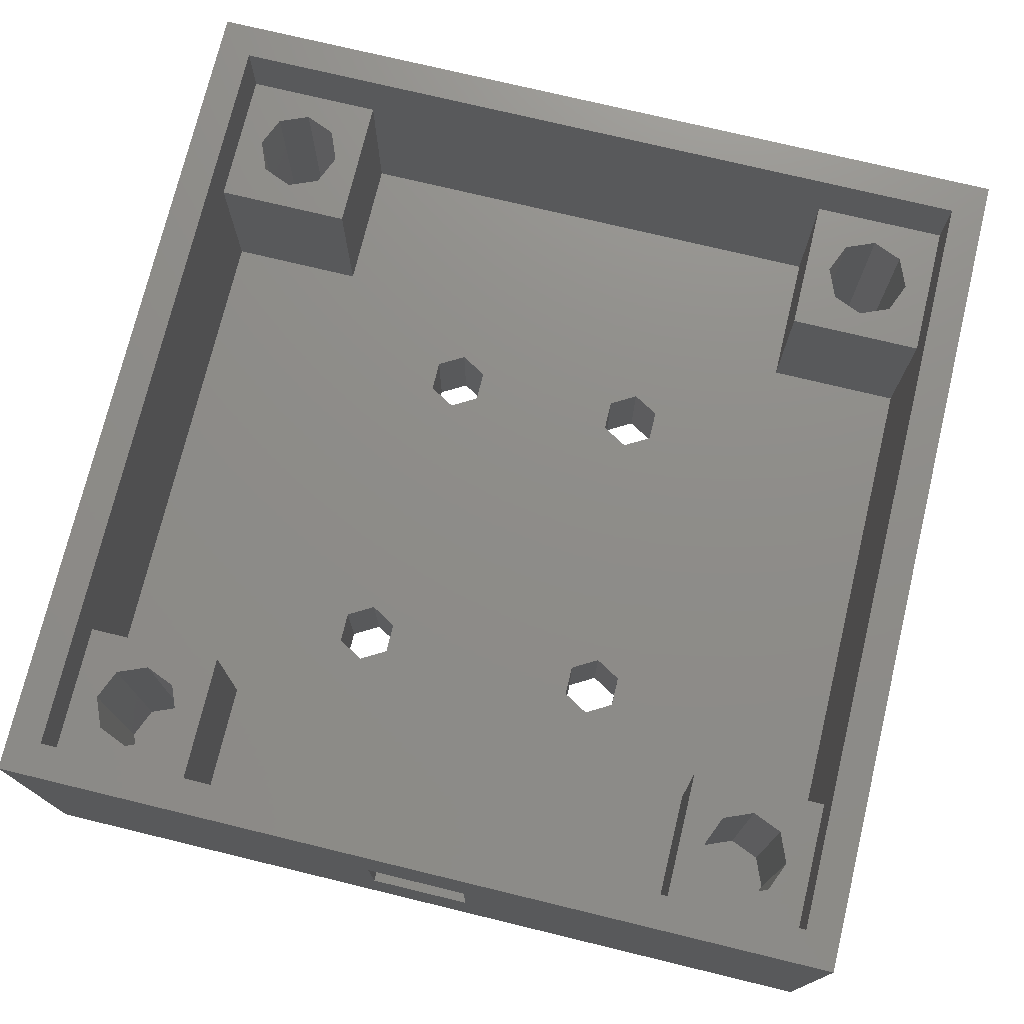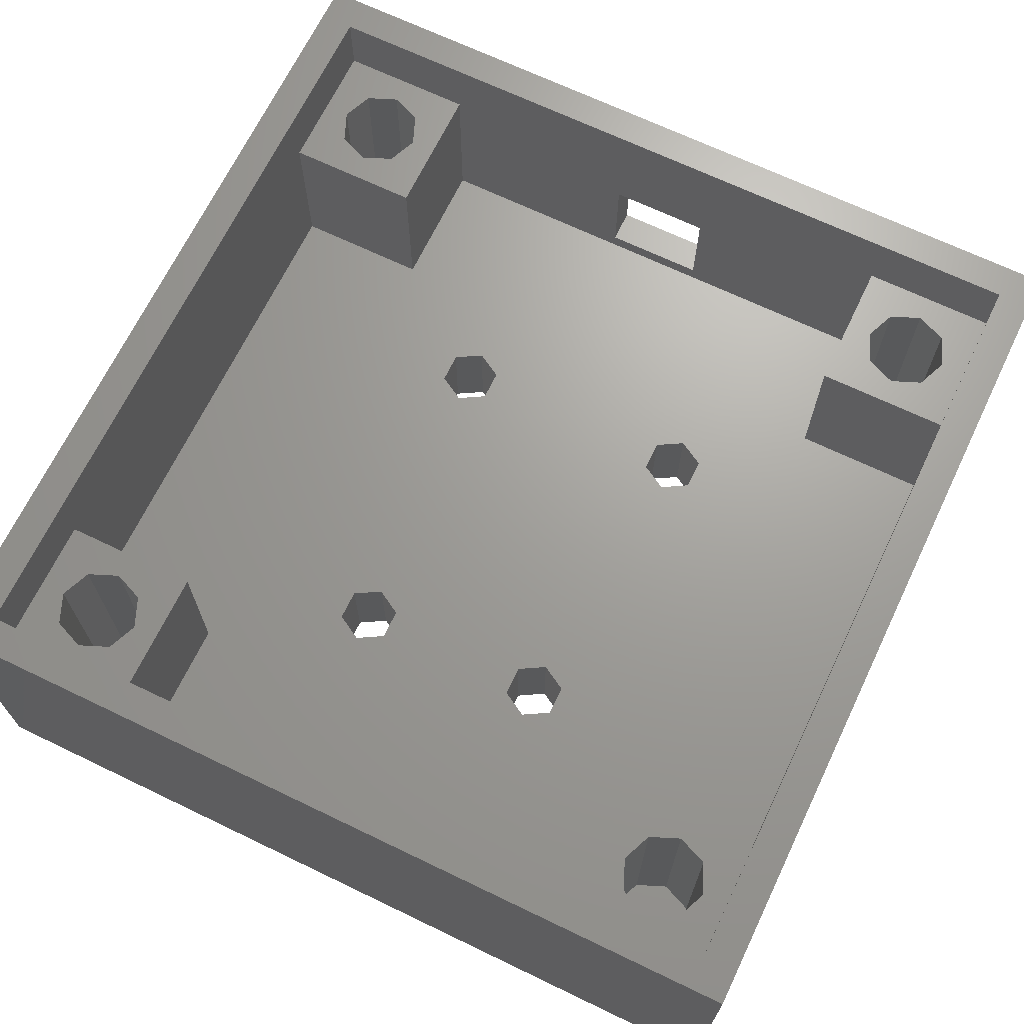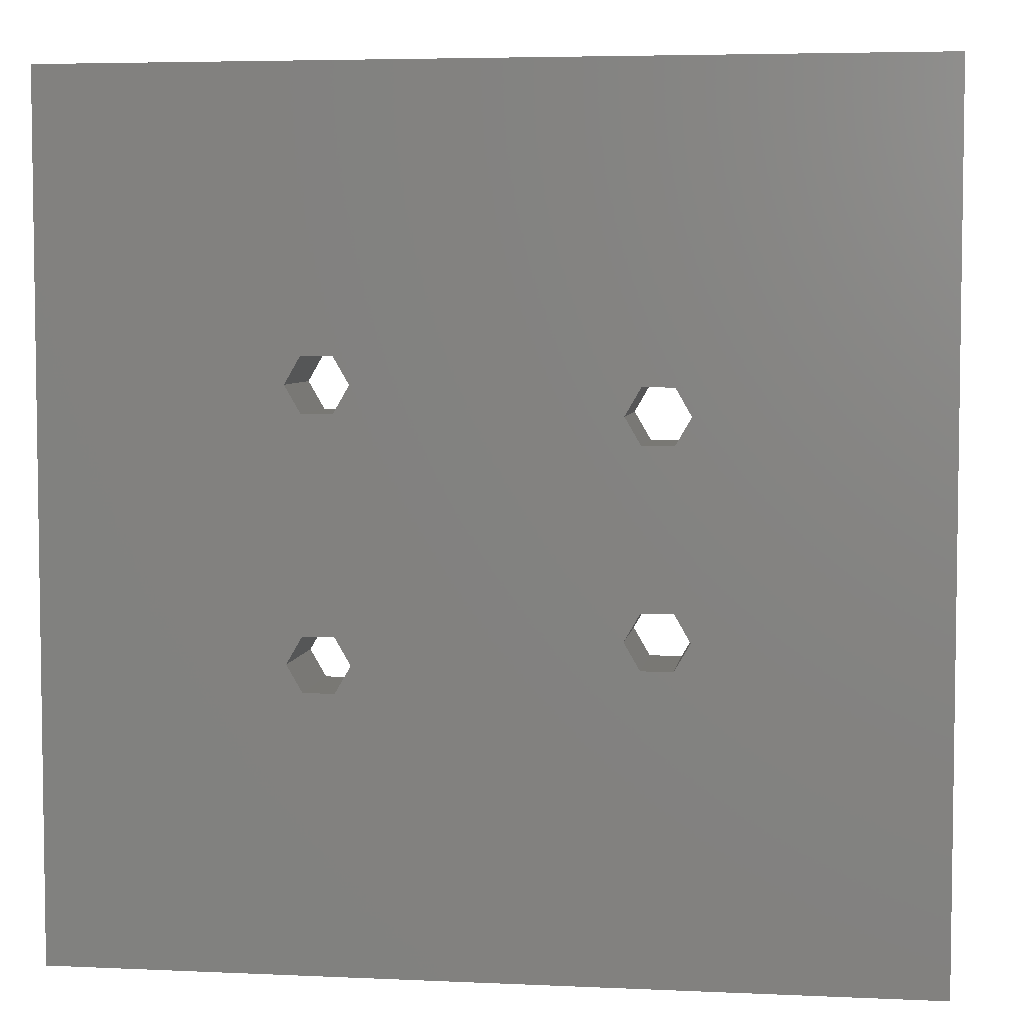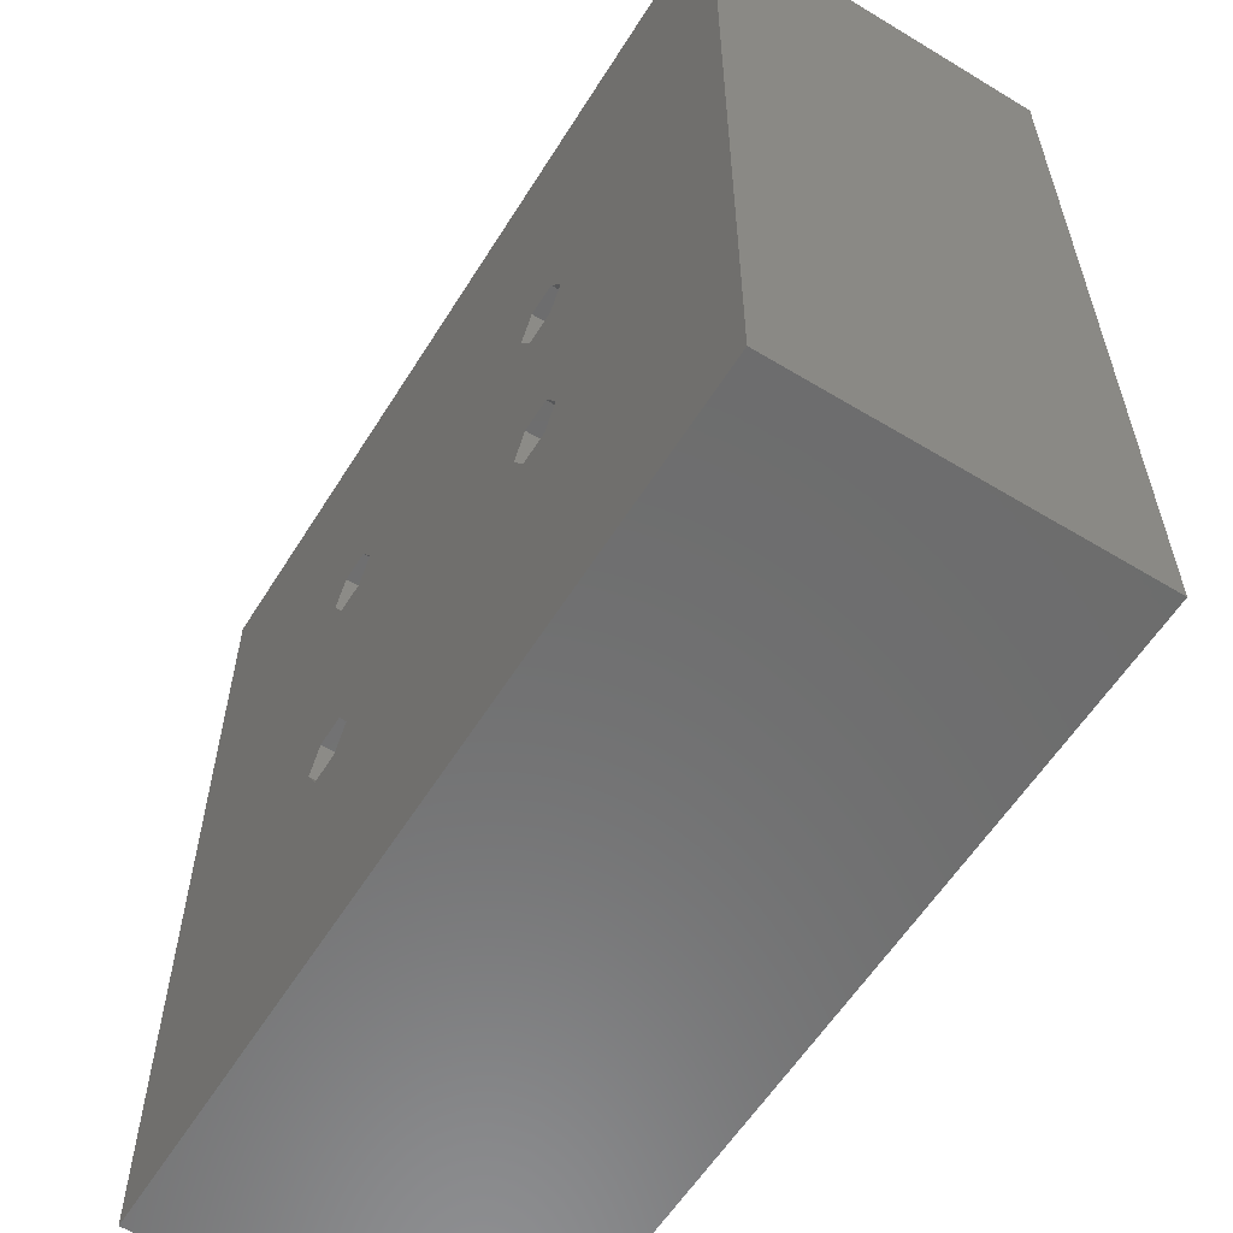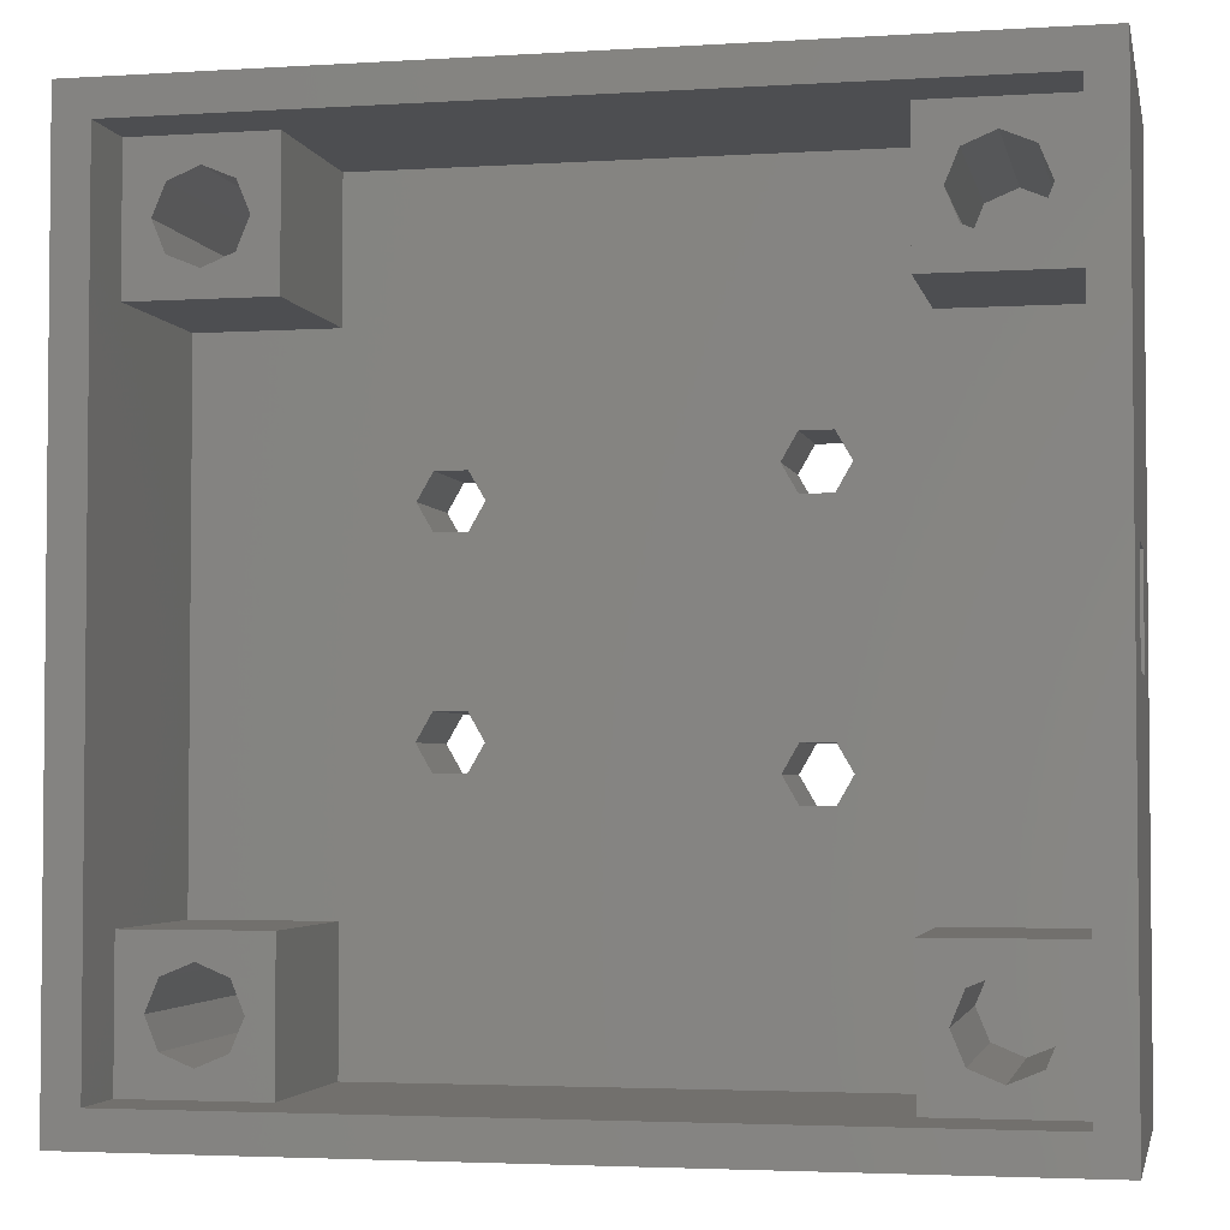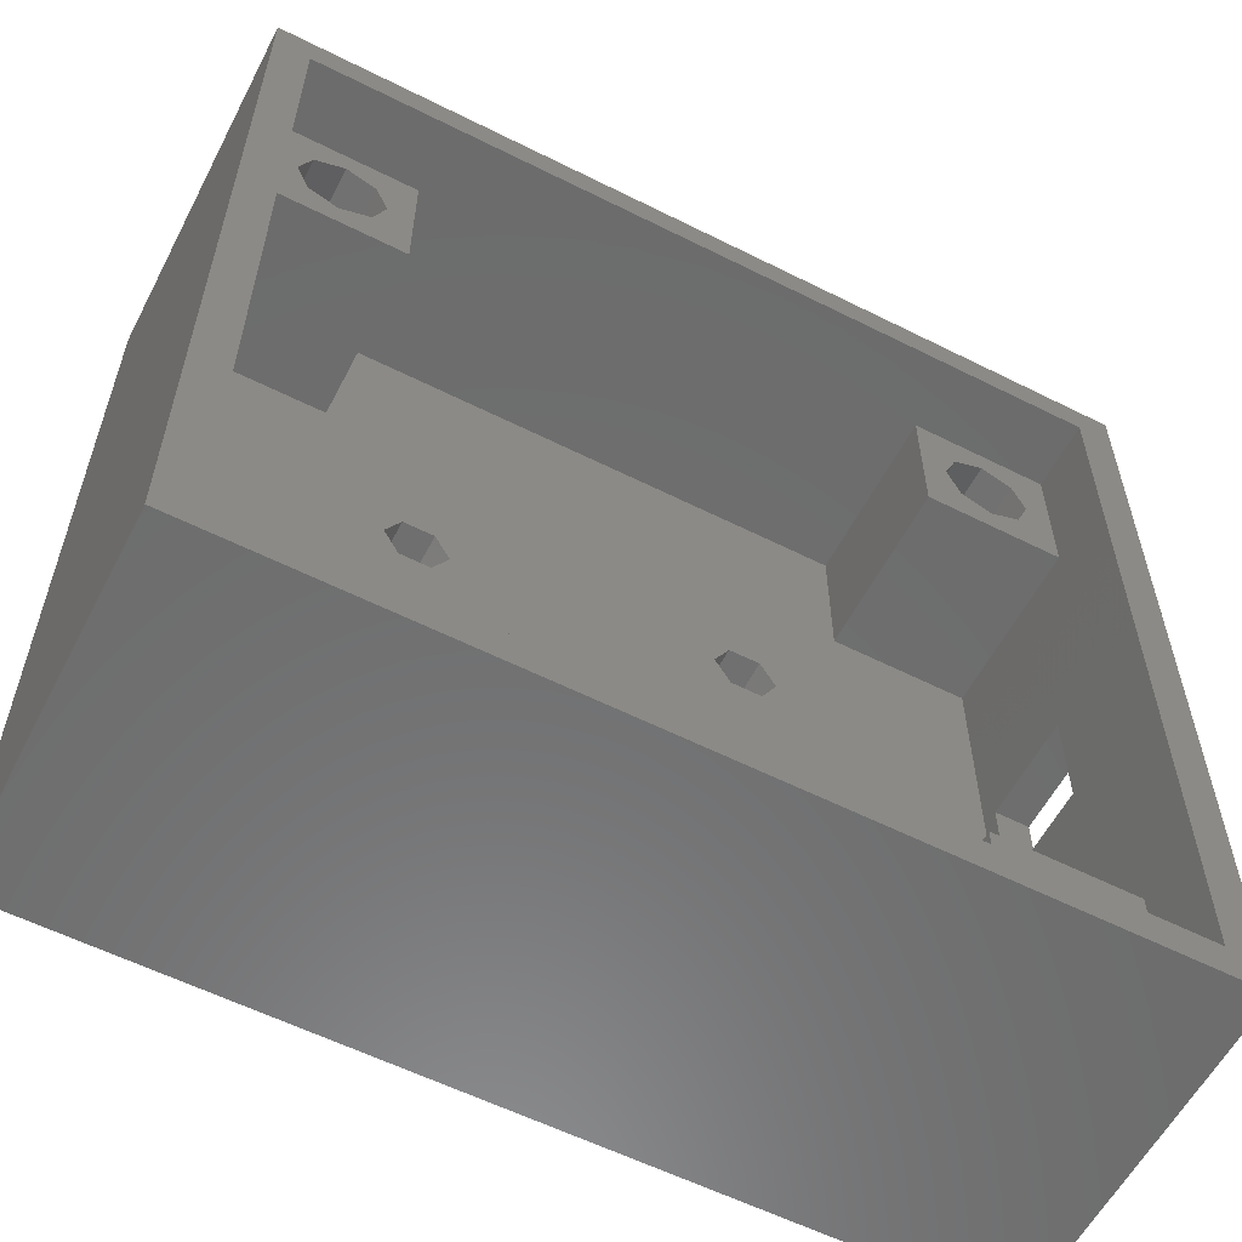
<metadata>
{"format":"stl","ext":"stl","renderer":"f3d","projection":"perspective","resolution":1024,"background":"white","views":[{"elev":74.4,"azim":103.6,"up":"+Z"},{"elev":68.3,"azim":-64.3,"up":"+Z"},{"elev":5.0,"azim":-171.9,"up":"+Y"},{"elev":-58.9,"azim":-121.9,"up":"+Y"},{"elev":-3.3,"azim":11.8,"up":"+Y"},{"elev":-58.5,"azim":-27.4,"up":"+Y"}]}
</metadata>
<code>
# stl→obj: 160 verts, 336 faces
v -25 -25 -10
v -25 -25 10
v -25 25 -10
v -25 25 10
v 25 -25 -10
v 25 -25 10
v 8.36 -9.209 -10
v -7.46 6.05 -10
v -8.36 7.609 -10
v 8.36 9.209 -10
v 25 25 -10
v -11.06 -6.05 -10
v -10.16 -7.609 -10
v -8.36 -7.609 -10
v -8.36 -4.491 -10
v -7.46 -6.05 -10
v -11.06 6.05 -10
v -10.16 7.609 -10
v -10.16 -4.491 -10
v -10.16 4.491 -10
v -8.36 4.491 -10
v 7.46 -7.65 -10
v 8.36 -6.091 -10
v 10.16 -9.209 -10
v 10.16 -6.091 -10
v 11.06 -7.65 -10
v 10.16 9.209 -10
v 11.06 7.65 -10
v 7.46 7.65 -10
v 8.36 6.091 -10
v 10.16 6.091 -10
v 25 25 10
v -23 -23 10
v -23 23 10
v 23 -23 10
v 23 23 10
v 25 -3 -3
v 25 3 -3
v 25 -3 3
v 25 3 3
v -10.16 -4.491 -4
v -11.06 -6.05 -4
v -10.16 -7.609 -4
v -8.36 -4.491 -4
v -7.46 -6.05 -4
v -8.36 -7.609 -4
v -10.16 7.609 -4
v -11.06 6.05 -4
v -10.16 4.491 -4
v -8.36 7.609 -4
v -7.46 6.05 -4
v -8.36 4.491 -4
v 8.36 -6.091 -4
v 7.46 -7.65 -4
v 8.36 -9.209 -4
v 10.16 -6.091 -4
v 11.06 -7.65 -4
v 10.16 -9.209 -4
v 8.36 9.209 -4
v 7.46 7.65 -4
v 8.36 6.091 -4
v 10.16 9.209 -4
v 11.06 7.65 -4
v 10.16 6.091 -4
v -23 -15 6
v -23 -15 -4
v -23 15 -4
v -23 15 6
v -23 23 6
v -23 -23 6
v 23 -23 6
v 15 -23 6
v 15 -23 -4
v -15 -23 6
v -15 -23 -4
v 23 23 6
v 23 15 6
v 23 3 3
v 23 15 -4
v 23 -3 -3
v 23 -15 -4
v 23 -15 6
v 23 -3 3
v 23 3 -3
v -15 23 6
v -15 23 -4
v 15 23 -4
v 15 23 6
v -15 -15 -4
v 15 -15 -4
v -15 15 -4
v 15 15 -4
v -19 -16.5 6
v -15 -15 6
v -16.5 -19 6
v -21.5 -19 6
v -20.77 -17.23 6
v -17.23 -20.77 6
v -17.23 -17.23 6
v -19 -21.5 6
v -20.77 -20.77 6
v -19 21.5 6
v -16.5 19 6
v -15 15 6
v -21.5 19 6
v -20.77 20.77 6
v -17.23 17.23 6
v -17.23 20.77 6
v -19 16.5 6
v -20.77 17.23 6
v 15 -15 6
v 19 -16.5 6
v 21.5 -19 6
v 16.5 -19 6
v 17.23 -17.23 6
v 20.77 -20.77 6
v 20.77 -17.23 6
v 19 -21.5 6
v 17.23 -20.77 6
v 15 15 6
v 19 21.5 6
v 21.5 19 6
v 16.5 19 6
v 17.23 20.77 6
v 20.77 17.23 6
v 20.77 20.77 6
v 19 16.5 6
v 17.23 17.23 6
v -20.77 -17.23 -7.5
v -21.5 -19 -7.5
v -20.77 -20.77 -7.5
v -19 -21.5 -7.5
v -17.23 -20.77 -7.5
v -16.5 -19 -7.5
v -17.23 -17.23 -7.5
v -19 -16.5 -7.5
v -20.77 20.77 -7.5
v -21.5 19 -7.5
v -20.77 17.23 -7.5
v -19 16.5 -7.5
v -17.23 17.23 -7.5
v -16.5 19 -7.5
v -17.23 20.77 -7.5
v -19 21.5 -7.5
v 17.23 -17.23 -7.5
v 16.5 -19 -7.5
v 17.23 -20.77 -7.5
v 19 -21.5 -7.5
v 20.77 -20.77 -7.5
v 21.5 -19 -7.5
v 20.77 -17.23 -7.5
v 19 -16.5 -7.5
v 17.23 20.77 -7.5
v 16.5 19 -7.5
v 17.23 17.23 -7.5
v 19 16.5 -7.5
v 20.77 17.23 -7.5
v 21.5 19 -7.5
v 20.77 20.77 -7.5
v 19 21.5 -7.5
f 1 2 3
f 3 2 4
f 2 1 5
f 6 2 5
f 7 8 9
f 10 3 11
f 1 3 12
f 1 12 13
f 1 13 5
f 13 14 5
f 15 3 16
f 17 3 18
f 19 3 15
f 12 3 19
f 16 3 17
f 16 17 20
f 16 20 5
f 21 5 20
f 18 3 9
f 22 3 23
f 24 5 7
f 25 11 26
f 9 3 22
f 21 8 7
f 21 7 5
f 7 9 22
f 5 24 26
f 5 26 11
f 23 3 25
f 27 11 28
f 25 3 29
f 25 29 30
f 25 30 31
f 25 31 11
f 31 28 11
f 10 11 27
f 29 3 10
f 16 5 14
f 3 4 11
f 11 4 32
f 33 2 6
f 34 4 33
f 35 33 6
f 4 2 33
f 32 4 34
f 32 36 6
f 32 34 36
f 36 35 6
f 37 5 11
f 38 37 11
f 6 5 37
f 32 6 39
f 32 40 11
f 32 39 40
f 40 38 11
f 37 39 6
f 19 41 42
f 12 19 42
f 42 43 13
f 12 42 13
f 15 44 41
f 19 15 41
f 45 44 16
f 16 44 15
f 45 16 46
f 46 16 14
f 46 14 43
f 43 14 13
f 18 47 48
f 17 18 48
f 48 49 20
f 17 48 20
f 9 50 47
f 18 9 47
f 51 50 8
f 8 50 9
f 51 8 52
f 52 8 21
f 52 21 49
f 49 21 20
f 23 53 54
f 22 23 54
f 54 55 7
f 22 54 7
f 25 56 53
f 23 25 53
f 57 56 26
f 26 56 25
f 57 26 58
f 58 26 24
f 58 24 55
f 55 24 7
f 10 59 60
f 29 10 60
f 60 61 30
f 29 60 30
f 27 62 59
f 10 27 59
f 63 62 28
f 28 62 27
f 63 28 64
f 64 28 31
f 64 31 61
f 61 31 30
f 65 66 67
f 34 65 68
f 68 65 67
f 34 68 69
f 33 65 34
f 70 65 33
f 35 71 33
f 33 71 72
f 33 72 73
f 74 73 75
f 33 73 74
f 70 33 74
f 36 76 35
f 35 76 77
f 78 77 79
f 80 79 81
f 80 82 83
f 82 35 83
f 84 79 80
f 82 80 81
f 78 79 84
f 35 77 78
f 35 78 83
f 71 35 82
f 85 86 87
f 36 85 88
f 88 85 87
f 36 88 76
f 34 85 36
f 69 85 34
f 37 38 84
f 80 37 84
f 39 37 83
f 83 37 80
f 38 40 78
f 84 38 78
f 40 39 78
f 78 39 83
f 89 75 73
f 55 89 90
f 90 89 73
f 79 90 81
f 64 89 79
f 64 61 89
f 46 43 89
f 67 89 91
f 86 91 87
f 43 42 89
f 91 89 42
f 51 41 87
f 91 42 41
f 59 62 92
f 47 50 87
f 61 60 89
f 41 44 87
f 52 49 41
f 91 41 48
f 91 47 87
f 91 48 47
f 50 51 87
f 52 41 51
f 53 56 79
f 48 41 49
f 53 89 54
f 57 58 90
f 79 89 53
f 58 55 90
f 79 57 90
f 79 56 57
f 54 89 55
f 46 89 60
f 87 59 92
f 87 45 59
f 92 62 79
f 60 45 46
f 62 63 79
f 63 64 79
f 60 59 45
f 66 89 67
f 44 45 87
f 93 94 65
f 95 74 94
f 70 96 65
f 96 97 65
f 97 93 65
f 95 98 74
f 99 95 94
f 98 100 74
f 70 74 100
f 70 101 96
f 70 100 101
f 93 99 94
f 94 89 65
f 65 89 66
f 102 85 69
f 103 104 85
f 68 105 69
f 105 106 69
f 106 102 69
f 103 107 104
f 108 103 85
f 107 109 104
f 68 104 109
f 68 110 105
f 68 109 110
f 102 108 85
f 91 104 68
f 67 91 68
f 89 94 74
f 75 89 74
f 111 90 72
f 72 90 73
f 112 82 111
f 113 71 82
f 72 114 111
f 114 115 111
f 115 112 111
f 113 116 71
f 117 113 82
f 116 118 71
f 72 71 118
f 72 119 114
f 72 118 119
f 112 117 82
f 82 81 111
f 111 81 90
f 79 77 120
f 92 79 120
f 121 76 88
f 122 77 76
f 120 123 88
f 123 124 88
f 124 121 88
f 122 125 77
f 126 122 76
f 125 127 77
f 120 77 127
f 120 128 123
f 120 127 128
f 121 126 76
f 86 85 104
f 91 86 104
f 88 87 120
f 120 87 92
f 129 97 96
f 130 129 96
f 96 101 131
f 130 96 131
f 100 132 101
f 101 132 131
f 98 133 100
f 100 133 132
f 95 134 98
f 98 134 133
f 95 99 134
f 134 99 135
f 135 99 93
f 136 135 93
f 136 93 97
f 129 136 97
f 137 106 105
f 138 137 105
f 105 110 139
f 138 105 139
f 109 140 110
f 110 140 139
f 107 141 109
f 109 141 140
f 103 142 107
f 107 142 141
f 103 108 142
f 142 108 143
f 143 108 102
f 144 143 102
f 144 102 106
f 137 144 106
f 145 115 114
f 146 145 114
f 114 119 147
f 146 114 147
f 118 148 119
f 119 148 147
f 116 149 118
f 118 149 148
f 113 150 116
f 116 150 149
f 113 117 150
f 150 117 151
f 151 117 112
f 152 151 112
f 152 112 115
f 145 152 115
f 153 124 123
f 154 153 123
f 123 128 155
f 154 123 155
f 127 156 128
f 128 156 155
f 125 157 127
f 127 157 156
f 122 158 125
f 125 158 157
f 122 126 158
f 158 126 159
f 159 126 121
f 160 159 121
f 160 121 124
f 153 160 124
f 131 132 133
f 135 131 134
f 134 131 133
f 136 131 135
f 129 131 136
f 130 131 129
f 139 140 141
f 143 139 142
f 142 139 141
f 144 139 143
f 137 139 144
f 138 139 137
f 147 148 149
f 151 147 150
f 150 147 149
f 152 147 151
f 145 147 152
f 146 147 145
f 155 156 157
f 159 155 158
f 158 155 157
f 160 155 159
f 153 155 160
f 154 155 153

</code>
